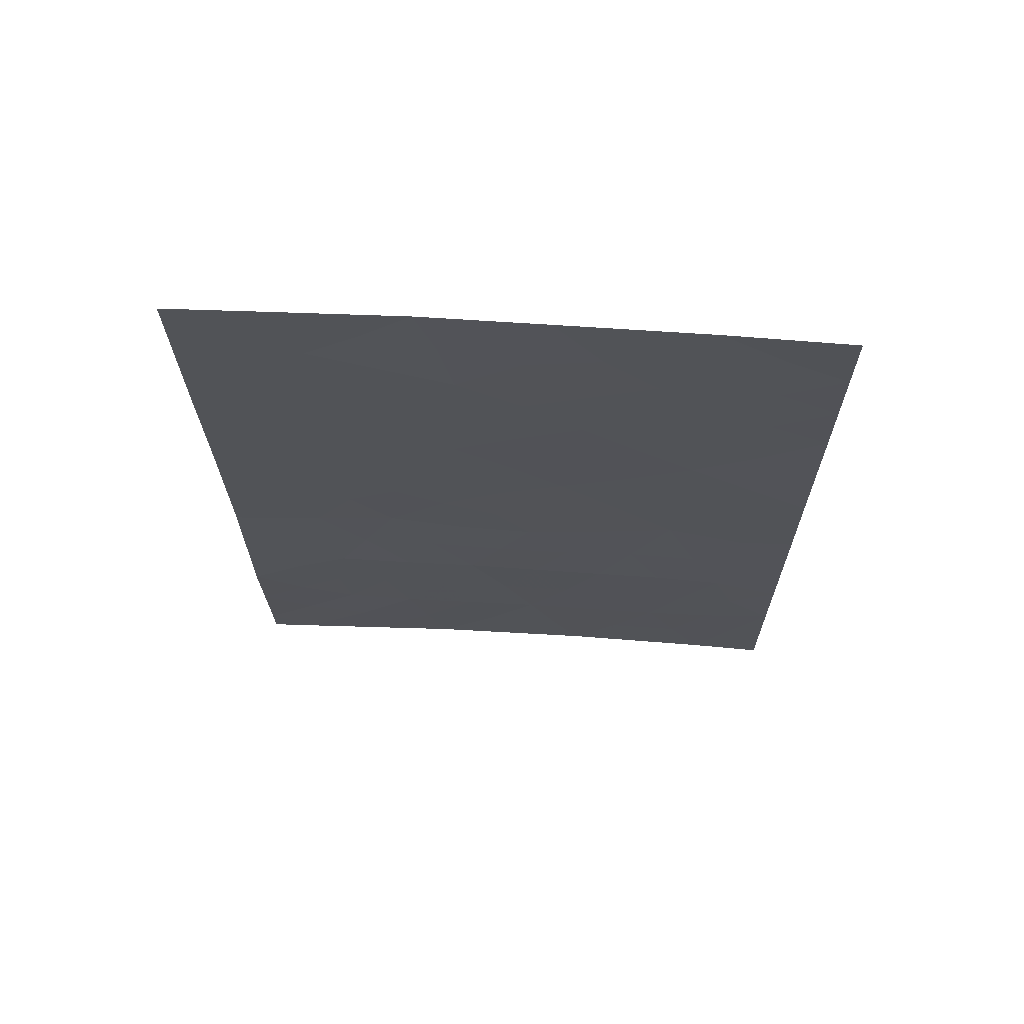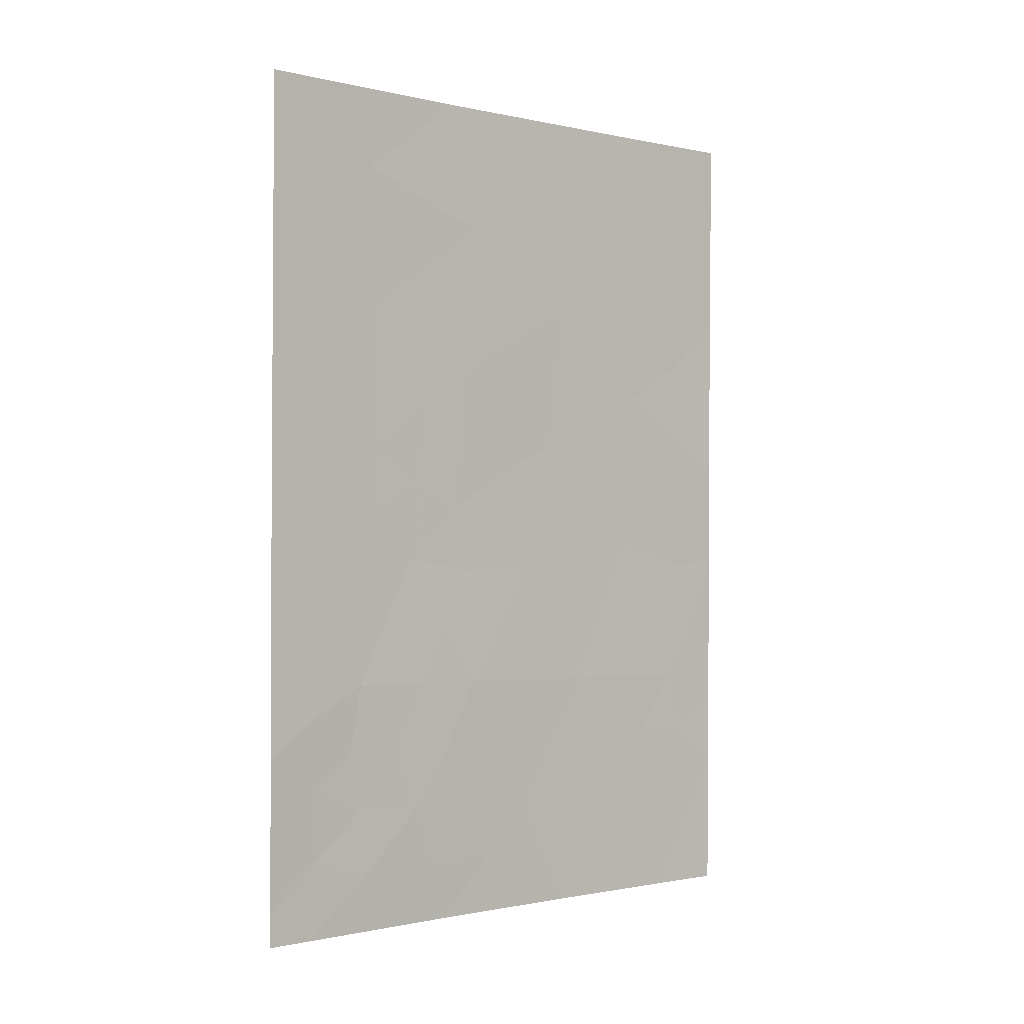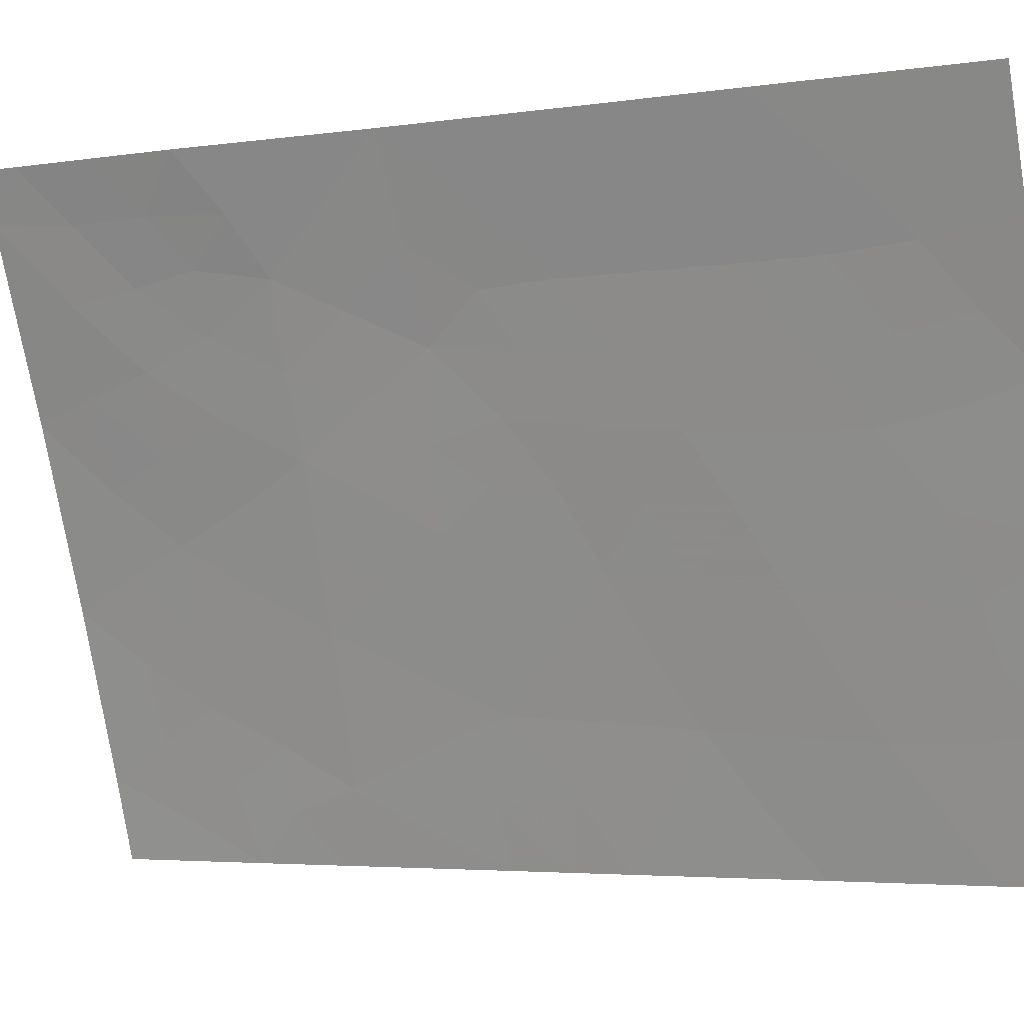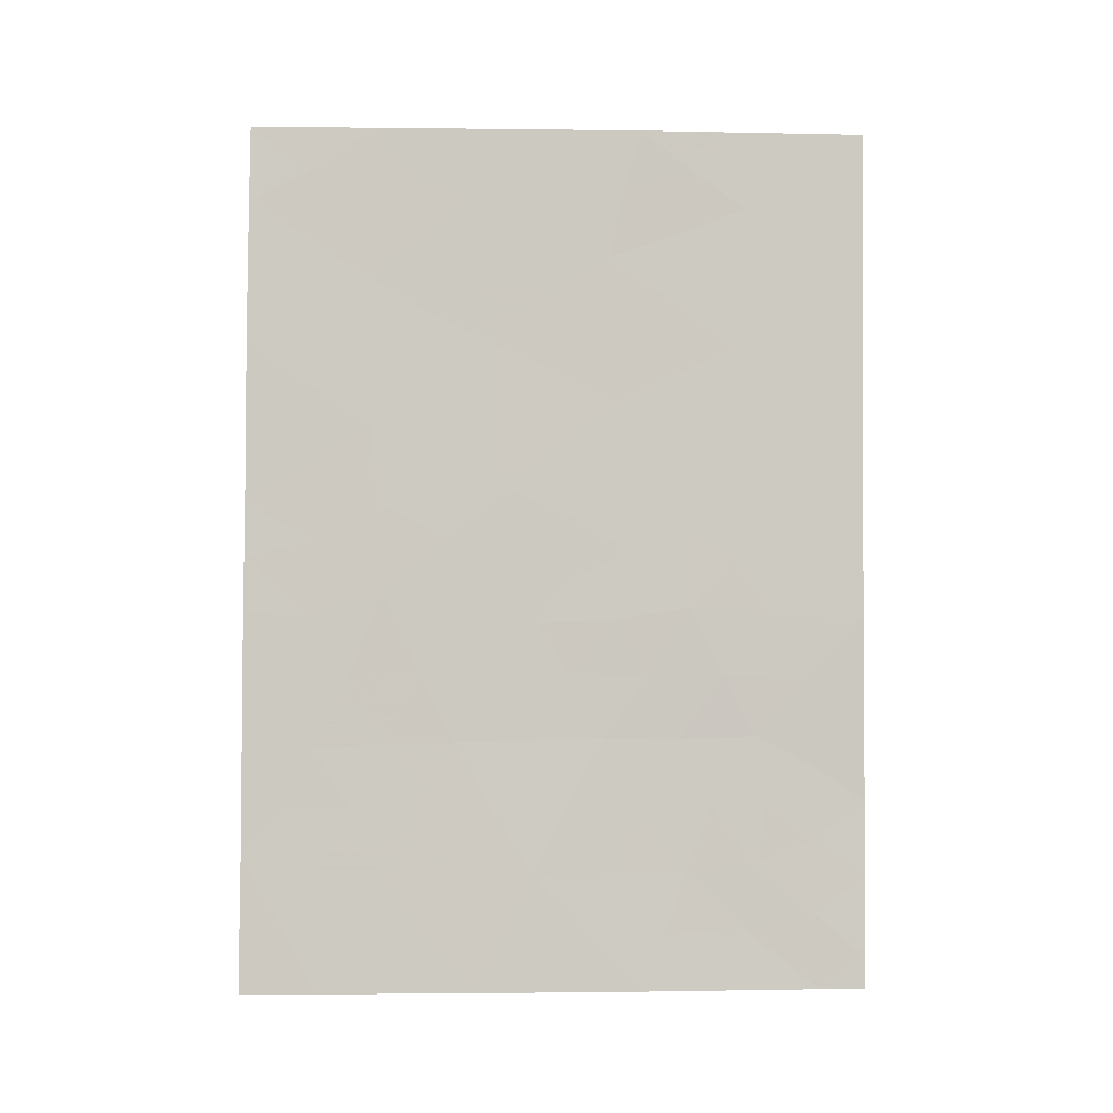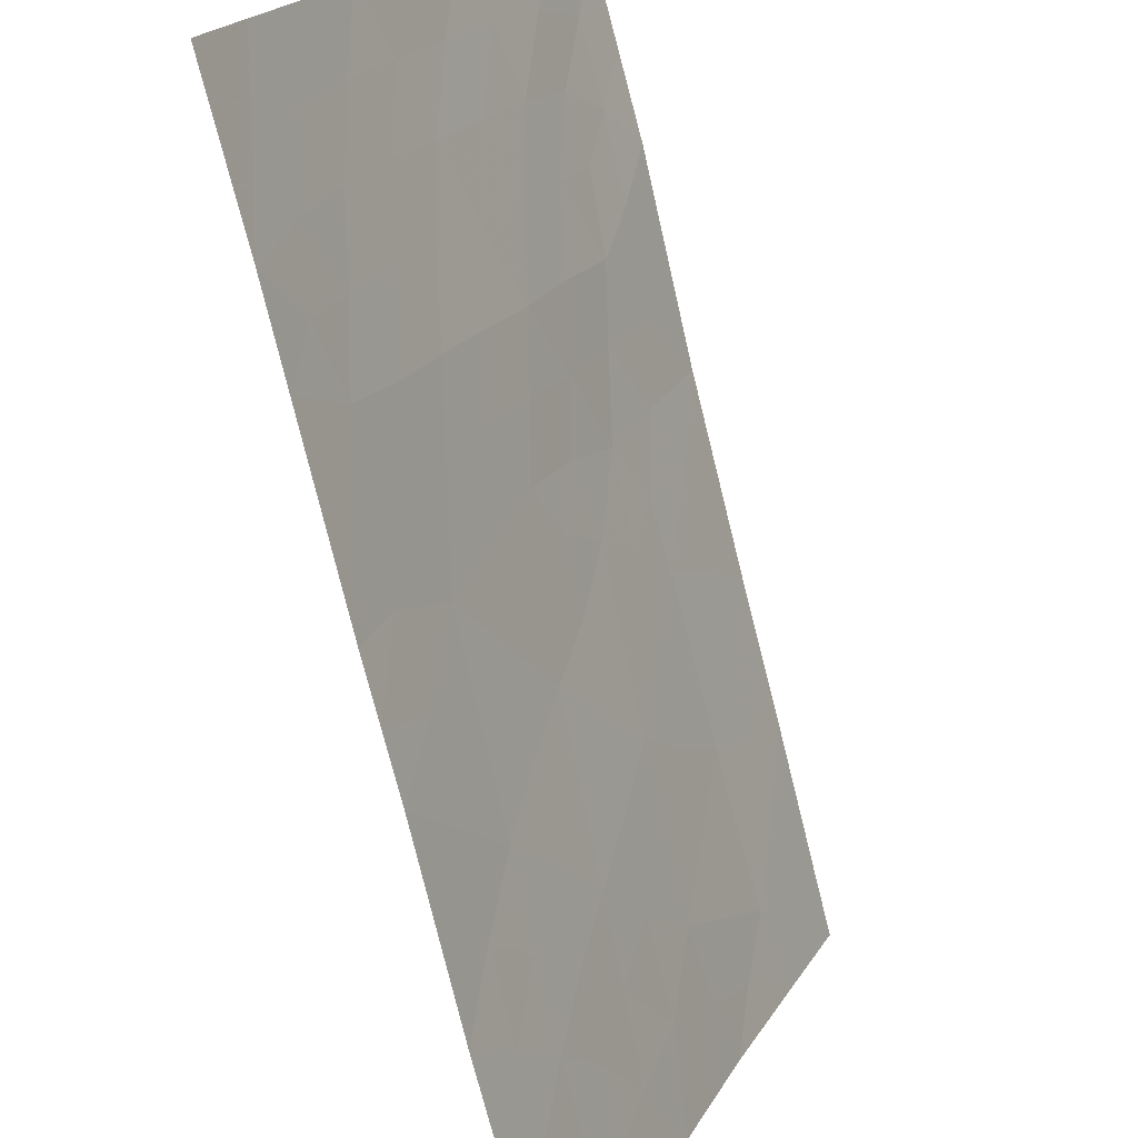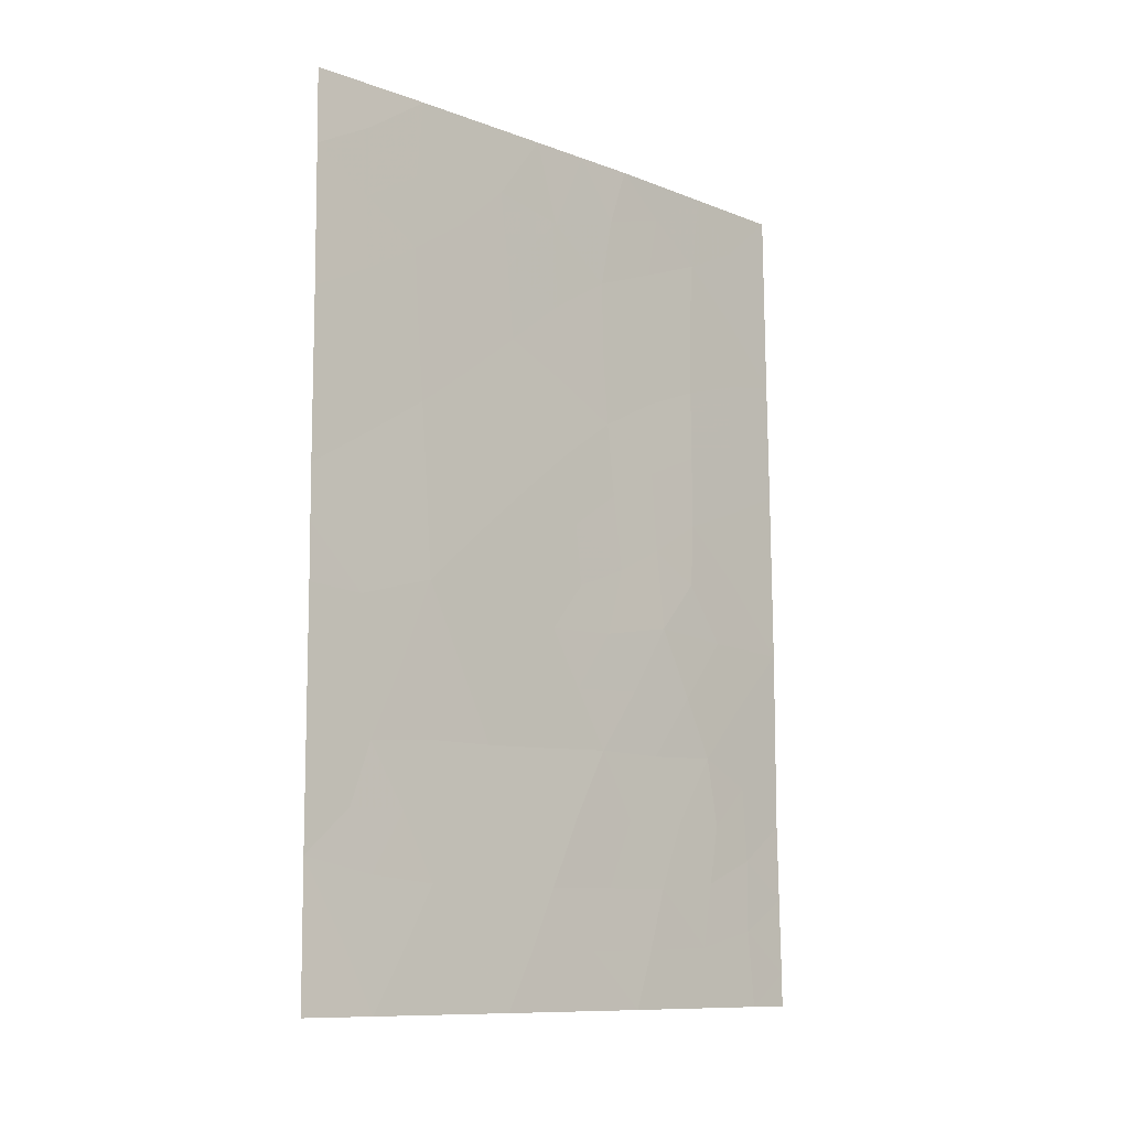
<metadata>
{"format":"obj","ext":"obj","renderer":"f3d","projection":"perspective","resolution":1024,"background":"white","views":[{"elev":67.0,"azim":115.4,"up":"+Y"},{"elev":-0.9,"azim":71.5,"up":"+Y"},{"elev":-4.1,"azim":115.3,"up":"+Z"},{"elev":-2.1,"azim":-70.9,"up":"+Y"},{"elev":-75.1,"azim":13.0,"up":"+Z"},{"elev":-10.6,"azim":-111.3,"up":"+Y"}]}
</metadata>
<code>
v -73.23 -50 92.99
v -73.59 -50 92
v -71.53 -43.96 96.99
v -72.87 -48.39 93.84
v -72.46 -50 95.01
v -73.55 -48.1 92
v -73.54 -47 92
v -73.47 -40.97 92
v -72.85 -40.08 93.5
v -73.42 -39.05 92
v -72.28 -38.92 94.9
v -70.96 -43.12 98.37
v -70.23 -42.42 100
v -70.91 -41.09 98.38
v -71.57 -41.88 96.77
v -72.85 -42.16 93.63
v -72.83 -44.51 93.77
v -71.7 -46.52 96.64
v -70.27 -44.86 100
v -70.9 -46.5 98.59
v -71.25 -44.7 97.76
v -73.48 -43.26 92
v -73.52 -44.76 92
v -70.33 -49.53 100
v -70.26 -47.41 100
v -71.39 -38 97.13
v -70.15 -38 100
v -70.34 -50 100
v -70.6 -50 99.42
v -70.19 -40.66 100
v -72.77 -38 93.61
v -72.03 -44.92 95.78
v -73.38 -38 92
v -71.57 -39.8 96.69
v -71.58 -50 97.18
v -72.12 -48.39 95.75
v -73.18 -46.65 92.91
v -70.74 -38 98.62
v -72.18 -43.04 95.35
v -72.23 -40.99 95.1
v -72.02 -38 95.54
v -71.31 -48.37 97.69
v -70.83 -39.1 98.46
v -72.47 -46.58 94.72
v -73.2 -48.3 92.95
v -73.04 -49.19 93.43
v -73.37 -49.1 92.55
v -72.83 -39.08 93.51
v -72.56 -38.71 94.17
v -72.56 -39.58 94.22
v -73.13 -39.56 92.76
v -73.11 -38.6 92.79
v -71.87 -45.7 96.2
v -72.09 -46.56 95.67
v -72.26 -45.7 95.22
v -70.94 -42.09 98.37
v -71.26 -42.46 97.59
v -71.25 -41.43 97.55
v -71.07 -45.66 98.21
v -70.79 -44.8 98.82
v -70.61 -45.71 99.24
v -73.5 -44.01 92
v -73.17 -43.78 92.85
v -73.16 -42.71 92.83
v -72.84 -43.27 93.7
v -70.62 -48.93 99.32
v -70.45 -38 99.31
v -70.48 -38.69 99.26
v -70.25 -43.64 100
v -70.62 -43.89 99.18
v -70.21 -41.54 100
v -70.58 -41.79 99.18
v -70.55 -40.83 99.19
v -73.57 -49.05 92
v -72.85 -50 94
v -72.68 -49.22 94.39
v -73.16 -40.55 92.76
v -72.85 -41.1 93.56
v -73.16 -41.6 92.8
v -72.55 -40.56 94.28
v -72.53 -41.58 94.38
v -73.08 -38 92.81
v -72.4 -38 94.58
v -71.13 -38.56 97.75
v -71.2 -39.45 97.59
v -71.49 -38.82 96.88
v -71 -44 98.31
v -71.47 -45.66 97.21
v -71.31 -46.54 97.59
v -71.56 -42.9 96.87
v -71.26 -43.59 97.66
v -71.16 -47.47 98.02
v -70.85 -47.46 98.74
v -70.92 -48.27 98.6
v -72.02 -50 96.09
v -72.29 -49.22 95.39
v -71.87 -49.22 96.42
v -71.65 -44.89 96.75
v -73.48 -42.11 92
v -72.13 -44.03 95.5
v -71.85 -43.42 96.18
v -71.83 -44.26 96.27
v -71.88 -42.43 96.05
v -70.27 -46.14 100
v -70.58 -46.89 99.29
v -70.52 -39.79 99.21
v -70.17 -39.33 100
v -72.5 -48.41 94.78
v -73.3 -47.49 92.63
v -73.44 -40.01 92
v -73.02 -47.5 93.4
v -72.82 -46.58 93.82
v -72.68 -47.51 94.27
v -71.07 -38 97.88
v -72.41 -44.76 94.84
v -72.49 -43.72 94.61
v -72.52 -42.64 94.49
v -72.21 -42.01 95.22
v -71.7 -38 96.33
v -71.9 -41.4 95.94
v -72.25 -39.96 95.02
v -73.53 -45.88 92
v -73.34 -45.84 92.48
v -73 -45.65 93.35
v -71.53 -47.45 97.11
v -71.71 -48.38 96.73
v -71.92 -47.46 96.16
v -71.24 -40.42 97.53
v -70.88 -40.1 98.39
v -71.58 -40.85 96.7
v -70.58 -47.93 99.35
v -71.91 -40.35 95.86
v -70.3 -48.47 100
v -71.44 -49.21 97.44
v -70.99 -49.17 98.46
v -71.09 -50 98.3
v -72.64 -45.62 94.27
v -72.31 -47.5 95.2
v -71.9 -39.12 95.86
v -73.23 -44.82 92.75
v -70.62 -42.82 99.13
f 45 46 47
f 48 49 50
f 48 51 52
f 53 54 55
f 56 57 58
f 59 60 61
f 62 63 140
f 64 65 63
f 67 27 68
f 24 28 29
f 71 72 73
f 6 47 74
f 75 46 76
f 77 78 79
f 80 81 78
f 31 52 82
f 83 11 49
f 84 85 86
f 87 70 60
f 88 59 89
f 90 57 91
f 92 93 94
f 95 96 97
f 98 88 53
f 99 79 64
f 100 101 102
f 3 98 102
f 103 90 101
f 104 105 61
f 106 68 107
f 96 76 108
f 6 7 109
f 77 110 51
f 111 112 113
f 111 45 109
f 26 114 84
f 115 116 100
f 116 65 117
f 118 117 81
f 41 139 11
f 139 119 86
f 118 120 103
f 80 50 121
f 122 23 123
f 124 123 140
f 125 126 127
f 128 85 129
f 128 58 130
f 93 105 131
f 129 106 73
f 130 120 132
f 139 132 121
f 92 125 89
f 66 131 133
f 134 135 136
f 94 66 135
f 97 126 134
f 137 112 124
f 127 138 54
f 113 138 108
f 55 137 115
f 6 45 47
f 45 4 46
f 47 46 1
f 9 48 50
f 48 31 49
f 50 49 11
f 31 48 52
f 48 9 51
f 52 51 10
f 32 53 55
f 53 18 54
f 55 54 44
f 14 56 58
f 56 12 57
f 58 57 15
f 23 62 140
f 62 22 63
f 140 63 17
f 22 64 63
f 64 16 65
f 63 65 17
f 66 24 29
f 38 68 43
f 68 38 67
f 13 69 141
f 69 19 70
f 30 71 73
f 71 13 72
f 73 72 14
f 13 141 72
f 72 56 14
f 1 2 47
f 74 47 2
f 5 75 76
f 75 1 46
f 76 46 4
f 8 77 79
f 77 9 78
f 79 78 16
f 9 80 78
f 80 40 81
f 78 81 16
f 52 33 82
f 33 52 10
f 31 83 49
f 83 41 11
f 26 84 86
f 84 43 85
f 86 85 34
f 21 87 60
f 70 12 141
f 18 88 89
f 88 21 59
f 89 59 20
f 3 90 91
f 90 15 57
f 91 57 12
f 42 92 94
f 92 20 93
f 35 95 97
f 95 5 96
f 97 96 36
f 32 98 53
f 98 21 88
f 53 88 18
f 22 99 64
f 99 8 79
f 64 79 16
f 91 12 87
f 32 100 102
f 100 39 101
f 102 101 3
f 3 21 98
f 102 98 32
f 39 103 101
f 103 15 90
f 101 90 3
f 19 104 61
f 104 25 105
f 61 105 20
f 30 106 107
f 106 43 68
f 107 68 27
f 36 96 108
f 96 5 76
f 108 76 4
f 109 7 37
f 9 77 51
f 77 8 110
f 51 110 10
f 4 111 113
f 111 37 112
f 113 112 44
f 37 111 109
f 111 4 45
f 109 45 6
f 114 38 84
f 43 84 38
f 32 115 100
f 115 17 116
f 100 116 39
f 39 116 117
f 116 17 65
f 117 65 16
f 40 118 81
f 118 39 117
f 81 117 16
f 34 139 86
f 139 41 119
f 86 119 26
f 39 118 103
f 118 40 120
f 103 120 15
f 40 80 121
f 80 9 50
f 121 50 11
f 17 124 140
f 124 37 123
f 18 125 127
f 125 42 126
f 127 126 36
f 14 128 129
f 128 34 85
f 129 85 43
f 34 128 130
f 128 14 58
f 130 58 15
f 94 93 131
f 93 20 105
f 131 105 25
f 14 129 73
f 129 43 106
f 73 106 30
f 34 130 132
f 130 15 120
f 132 120 40
f 11 139 121
f 139 34 132
f 121 132 40
f 20 92 89
f 92 42 125
f 89 125 18
f 24 66 133
f 66 94 131
f 133 131 25
f 35 134 136
f 134 42 135
f 136 135 29
f 42 94 135
f 135 66 29
f 35 97 134
f 97 36 126
f 134 126 42
f 17 137 124
f 137 44 112
f 124 112 37
f 18 127 54
f 127 36 138
f 54 138 44
f 4 113 108
f 113 44 138
f 108 138 36
f 32 55 115
f 55 44 137
f 115 137 17
f 123 37 7
f 123 7 122
f 140 123 23
f 59 21 60
f 70 19 60
f 87 12 70
f 91 87 21
f 61 60 19
f 141 69 70
f 3 91 21
f 141 56 72
f 20 59 61
f 141 12 56

</code>
